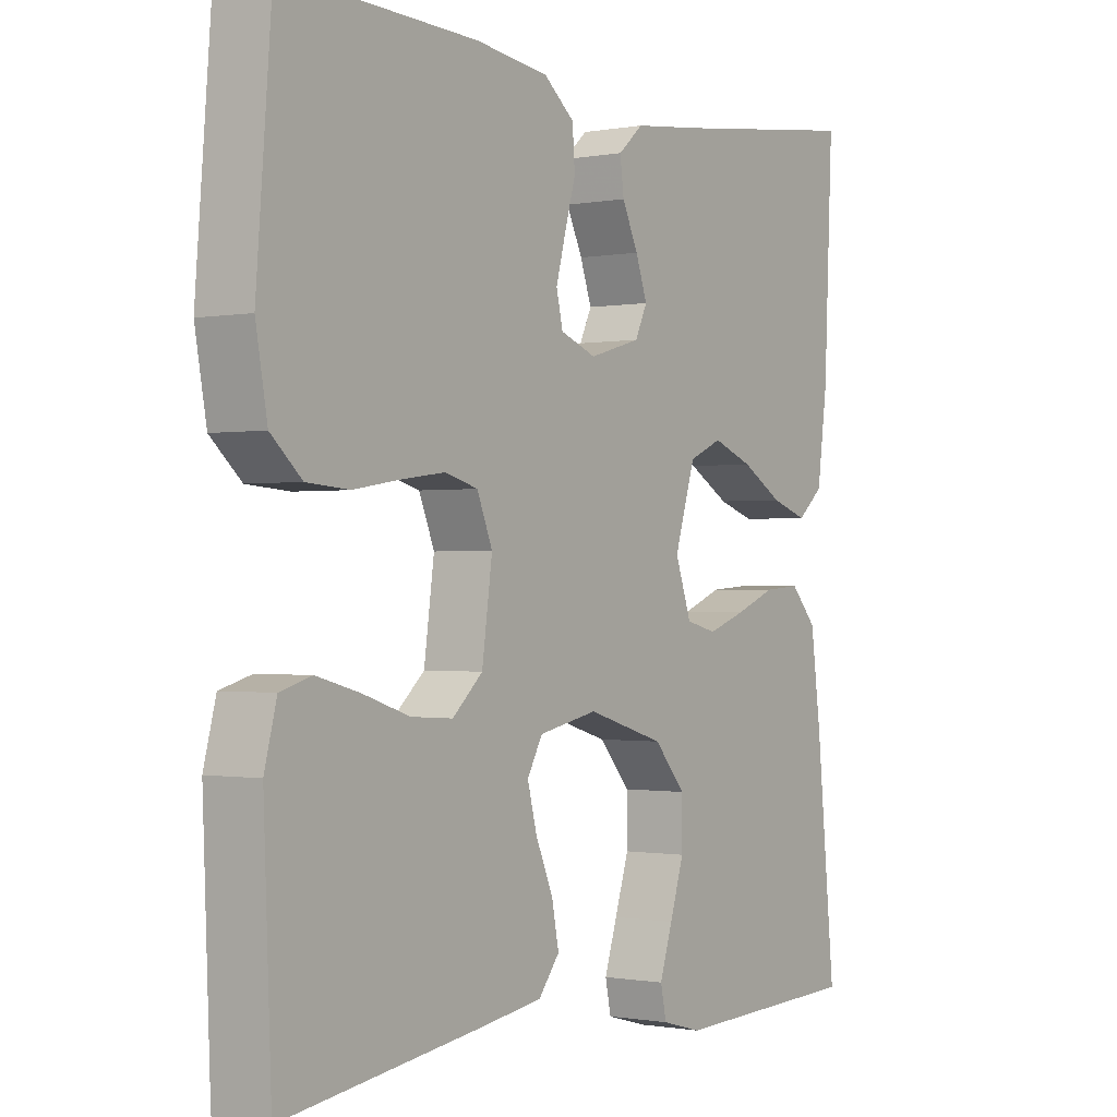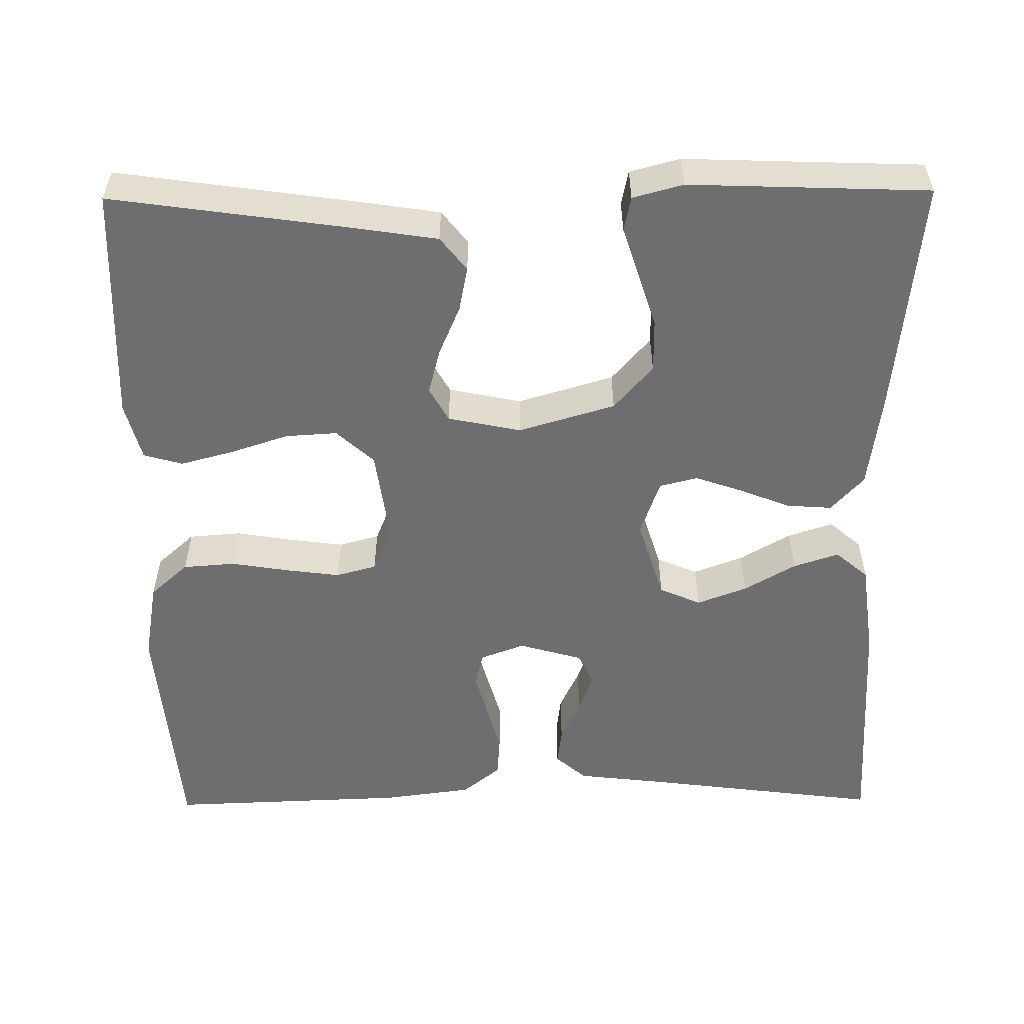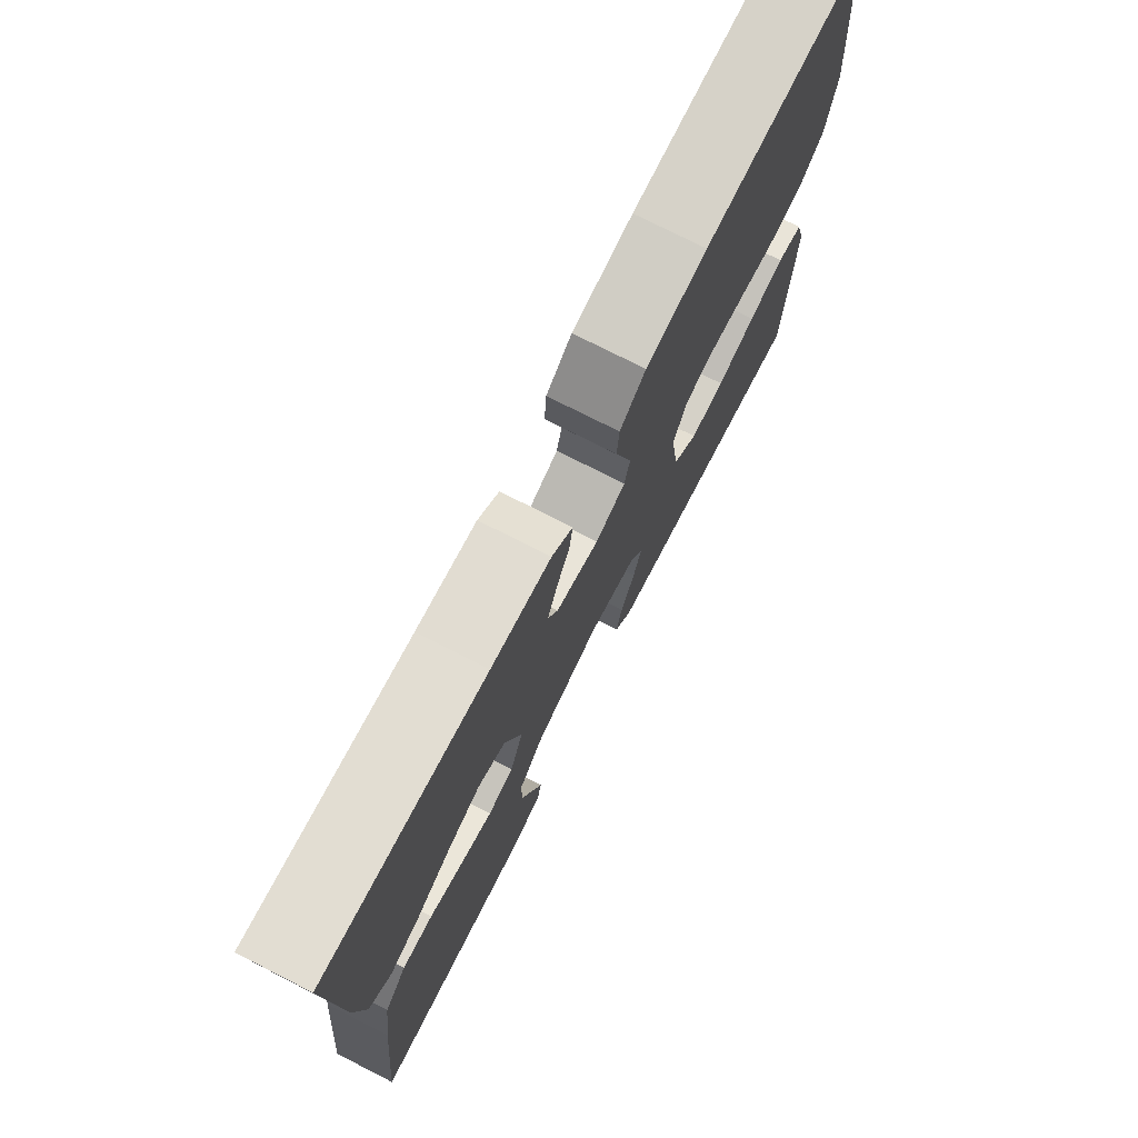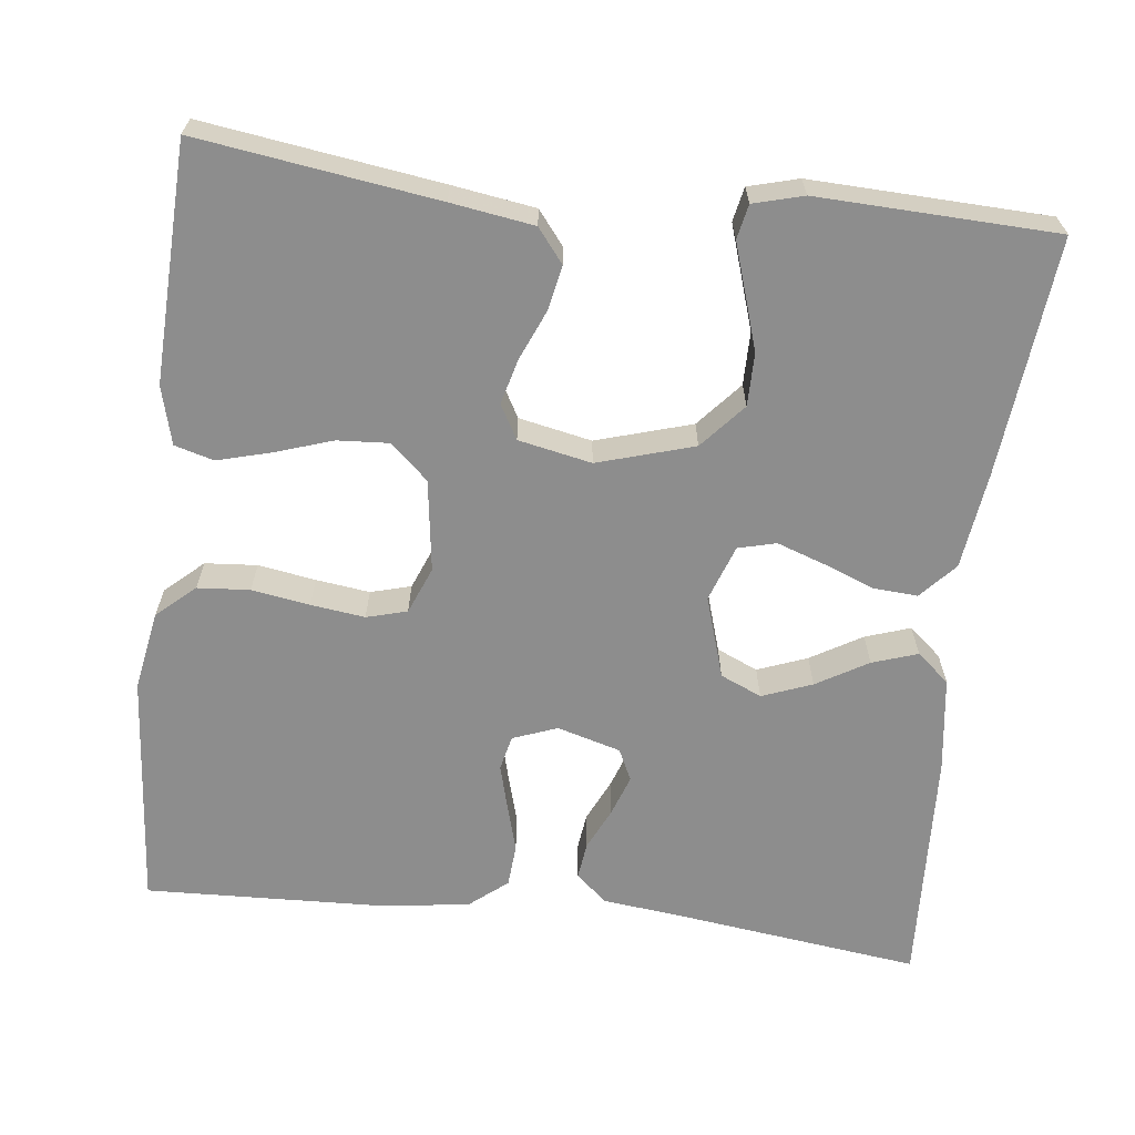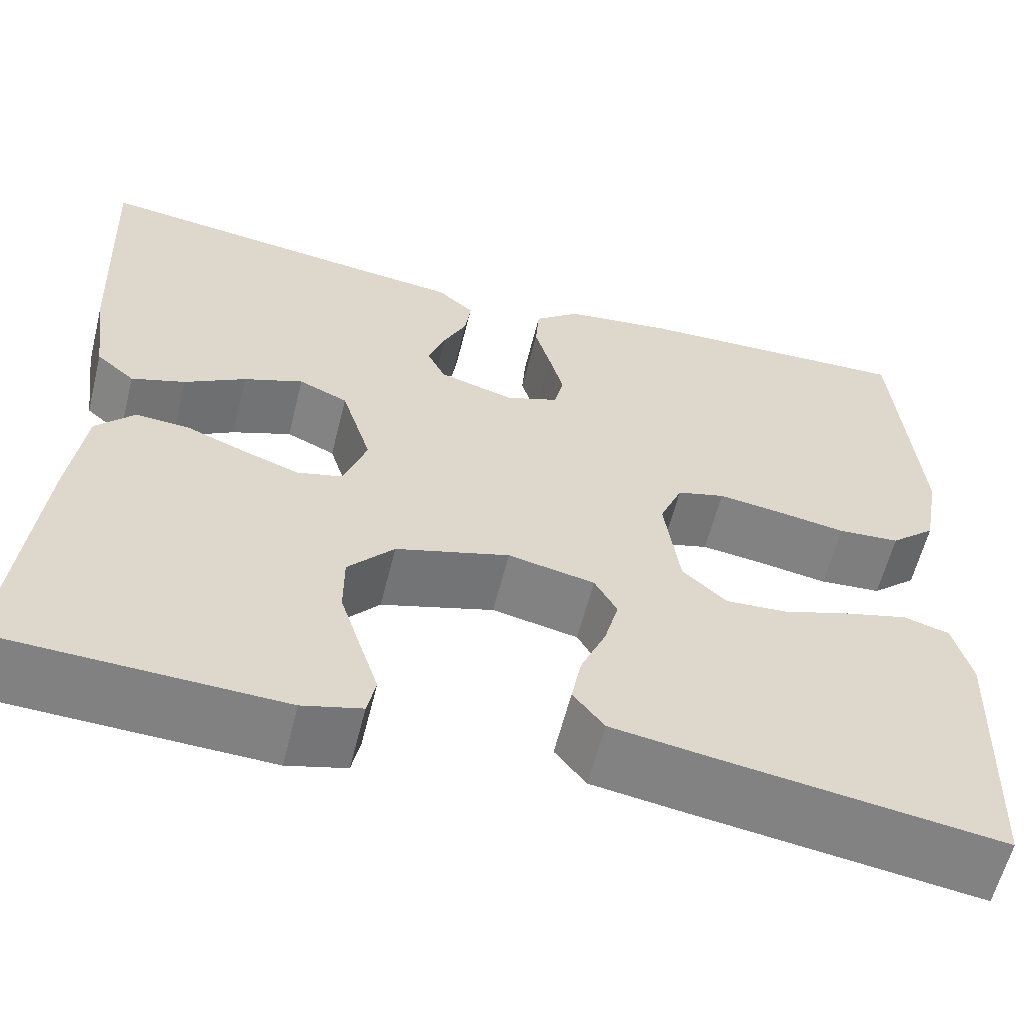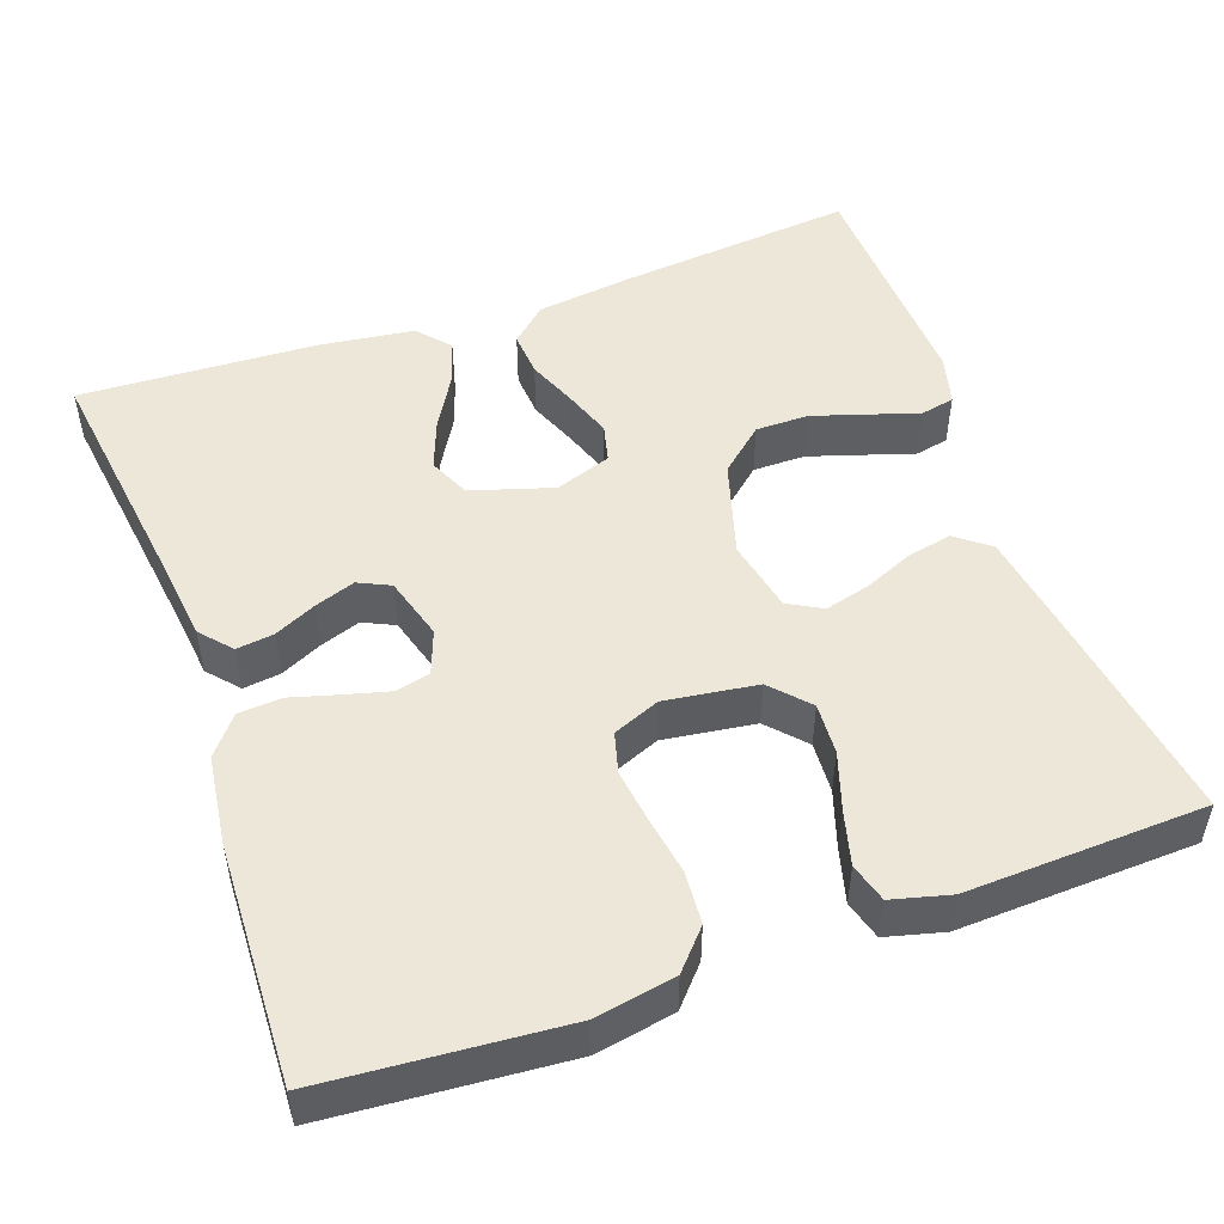
<metadata>
{"format":"obj","ext":"obj","renderer":"f3d","projection":"perspective","resolution":1024,"background":"white","views":[{"elev":-0.7,"azim":124.5,"up":"+Z"},{"elev":-54.4,"azim":-179.4,"up":"+Y"},{"elev":75.6,"azim":-63.1,"up":"+Z"},{"elev":-64.6,"azim":173.4,"up":"+Y"},{"elev":-60.1,"azim":-14.0,"up":"+Z"},{"elev":49.9,"azim":70.3,"up":"+Y"}]}
</metadata>
<code>
v -0.5 0.07 -0.5
v -0.47 0.07 -0.2
v -0.454 0.07 -0.078
v -0.413 0.07 -0.033
v -0.356 0.07 -0.037
v -0.293 0.07 -0.062
v -0.233 0.07 -0.083
v -0.185 0.07 -0.071
v -0.16 0.07 0
v -0.192 0.07 0.103
v -0.244 0.07 0.126
v -0.307 0.07 0.102
v -0.372 0.07 0.064
v -0.429 0.07 0.045
v -0.47 0.07 0.08
v -0.486 0.07 0.2
v -0.5 0.07 0.5
v -0.2 0.07 0.461
v -0.089 0.07 0.448
v -0.05 0.07 0.414
v -0.056 0.07 0.367
v -0.081 0.07 0.314
v -0.099 0.07 0.263
v -0.08 0.07 0.223
v 0 0.07 0.2
v 0.056 0.07 0.221
v 0.066 0.07 0.265
v 0.051 0.07 0.321
v 0.034 0.07 0.381
v 0.038 0.07 0.435
v 0.086 0.07 0.474
v 0.2 0.07 0.489
v 0.5 0.07 0.5
v 0.524 0.07 0.2
v 0.506 0.07 0.1
v 0.458 0.07 0.057
v 0.392 0.07 0.052
v 0.319 0.07 0.064
v 0.251 0.07 0.073
v 0.2 0.07 0.059
v 0.176 0.07 0
v 0.192 0.07 -0.116
v 0.239 0.07 -0.159
v 0.304 0.07 -0.155
v 0.377 0.07 -0.131
v 0.444 0.07 -0.113
v 0.493 0.07 -0.127
v 0.512 0.07 -0.2
v 0.5 0.07 -0.5
v 0.2 0.07 -0.457
v 0.096 0.07 -0.441
v 0.063 0.07 -0.399
v 0.074 0.07 -0.343
v 0.101 0.07 -0.28
v 0.116 0.07 -0.223
v 0.092 0.07 -0.18
v 0 0.07 -0.161
v -0.121 0.07 -0.197
v -0.17 0.07 -0.253
v -0.17 0.07 -0.32
v -0.148 0.07 -0.389
v -0.128 0.07 -0.451
v -0.137 0.07 -0.494
v -0.2 0.07 -0.511
v -0.5 0 -0.5
v -0.47 0 -0.2
v -0.454 0 -0.078
v -0.413 0 -0.033
v -0.356 0 -0.037
v -0.293 0 -0.062
v -0.233 0 -0.083
v -0.185 0 -0.071
v -0.16 0 0
v -0.192 0 0.103
v -0.244 0 0.126
v -0.307 0 0.102
v -0.372 0 0.064
v -0.429 0 0.045
v -0.47 0 0.08
v -0.486 0 0.2
v -0.5 0 0.5
v -0.2 0 0.461
v -0.089 0 0.448
v -0.05 0 0.414
v -0.056 0 0.367
v -0.081 0 0.314
v -0.099 0 0.263
v -0.08 0 0.223
v 0 0 0.2
v 0.056 0 0.221
v 0.066 0 0.265
v 0.051 0 0.321
v 0.034 0 0.381
v 0.038 0 0.435
v 0.086 0 0.474
v 0.2 0 0.489
v 0.5 0 0.5
v 0.524 0 0.2
v 0.506 0 0.1
v 0.458 0 0.057
v 0.392 0 0.052
v 0.319 0 0.064
v 0.251 0 0.073
v 0.2 0 0.059
v 0.176 0 0
v 0.192 0 -0.116
v 0.239 0 -0.159
v 0.304 0 -0.155
v 0.377 0 -0.131
v 0.444 0 -0.113
v 0.493 0 -0.127
v 0.512 0 -0.2
v 0.5 0 -0.5
v 0.2 0 -0.457
v 0.096 0 -0.441
v 0.063 0 -0.399
v 0.074 0 -0.343
v 0.101 0 -0.28
v 0.116 0 -0.223
v 0.092 0 -0.18
v 0 0 -0.161
v -0.121 0 -0.197
v -0.17 0 -0.253
v -0.17 0 -0.32
v -0.148 0 -0.389
v -0.128 0 -0.451
v -0.137 0 -0.494
v -0.2 0 -0.511
f 4 5 6
f 3 4 6
f 2 3 6
f 1 2 6
f 64 1 6
f 63 64 6
f 62 63 6
f 61 62 6
f 60 61 6
f 59 60 6 7
f 58 59 7 8
f 57 58 8 9
f 56 57 9 10
f 52 53 54
f 51 52 54
f 50 51 54
f 49 50 54
f 48 49 54
f 47 48 54
f 46 47 54
f 45 46 54
f 44 45 54
f 43 44 54 55
f 42 43 55 56
f 36 37 38
f 35 36 38
f 34 35 38
f 33 34 38
f 32 33 38
f 31 32 38
f 30 31 38
f 29 30 38
f 28 29 38
f 27 28 38 39
f 26 27 39 40
f 20 21 22
f 19 20 22
f 18 19 22
f 18 22 23
f 17 18 23
f 16 17 23
f 15 16 23
f 14 15 23
f 13 14 23
f 12 13 23
f 11 12 23 24
f 41 42 56 10
f 40 41 10
f 26 40 10
f 25 26 10
f 10 11 24 25
f 70 69 68
f 70 68 67
f 70 67 66
f 70 66 65
f 70 65 128
f 70 128 127
f 70 127 126
f 70 126 125
f 70 125 124
f 71 70 124 123
f 72 71 123 122
f 73 72 122 121
f 74 73 121 120
f 118 117 116
f 118 116 115
f 118 115 114
f 118 114 113
f 118 113 112
f 118 112 111
f 118 111 110
f 118 110 109
f 118 109 108
f 119 118 108 107
f 120 119 107 106
f 102 101 100
f 102 100 99
f 102 99 98
f 102 98 97
f 102 97 96
f 102 96 95
f 102 95 94
f 102 94 93
f 102 93 92
f 103 102 92 91
f 104 103 91 90
f 86 85 84
f 86 84 83
f 86 83 82
f 87 86 82
f 87 82 81
f 87 81 80
f 87 80 79
f 87 79 78
f 87 78 77
f 87 77 76
f 88 87 76 75
f 74 120 106 105
f 74 105 104
f 74 104 90
f 74 90 89
f 89 88 75 74
f 1 65 66 2
f 2 66 67 3
f 3 67 68 4
f 4 68 69 5
f 5 69 70 6
f 6 70 71 7
f 7 71 72 8
f 8 72 73 9
f 9 73 74 10
f 10 74 75 11
f 11 75 76 12
f 12 76 77 13
f 13 77 78 14
f 14 78 79 15
f 15 79 80 16
f 16 80 81 17
f 17 81 82 18
f 18 82 83 19
f 19 83 84 20
f 20 84 85 21
f 21 85 86 22
f 22 86 87 23
f 23 87 88 24
f 24 88 89 25
f 25 89 90 26
f 26 90 91 27
f 27 91 92 28
f 28 92 93 29
f 29 93 94 30
f 30 94 95 31
f 31 95 96 32
f 32 96 97 33
f 33 97 98 34
f 34 98 99 35
f 35 99 100 36
f 36 100 101 37
f 37 101 102 38
f 38 102 103 39
f 39 103 104 40
f 40 104 105 41
f 41 105 106 42
f 42 106 107 43
f 43 107 108 44
f 44 108 109 45
f 45 109 110 46
f 46 110 111 47
f 47 111 112 48
f 48 112 113 49
f 49 113 114 50
f 50 114 115 51
f 51 115 116 52
f 52 116 117 53
f 53 117 118 54
f 54 118 119 55
f 55 119 120 56
f 56 120 121 57
f 57 121 122 58
f 58 122 123 59
f 59 123 124 60
f 60 124 125 61
f 61 125 126 62
f 62 126 127 63
f 63 127 128 64
f 64 128 65 1

</code>
